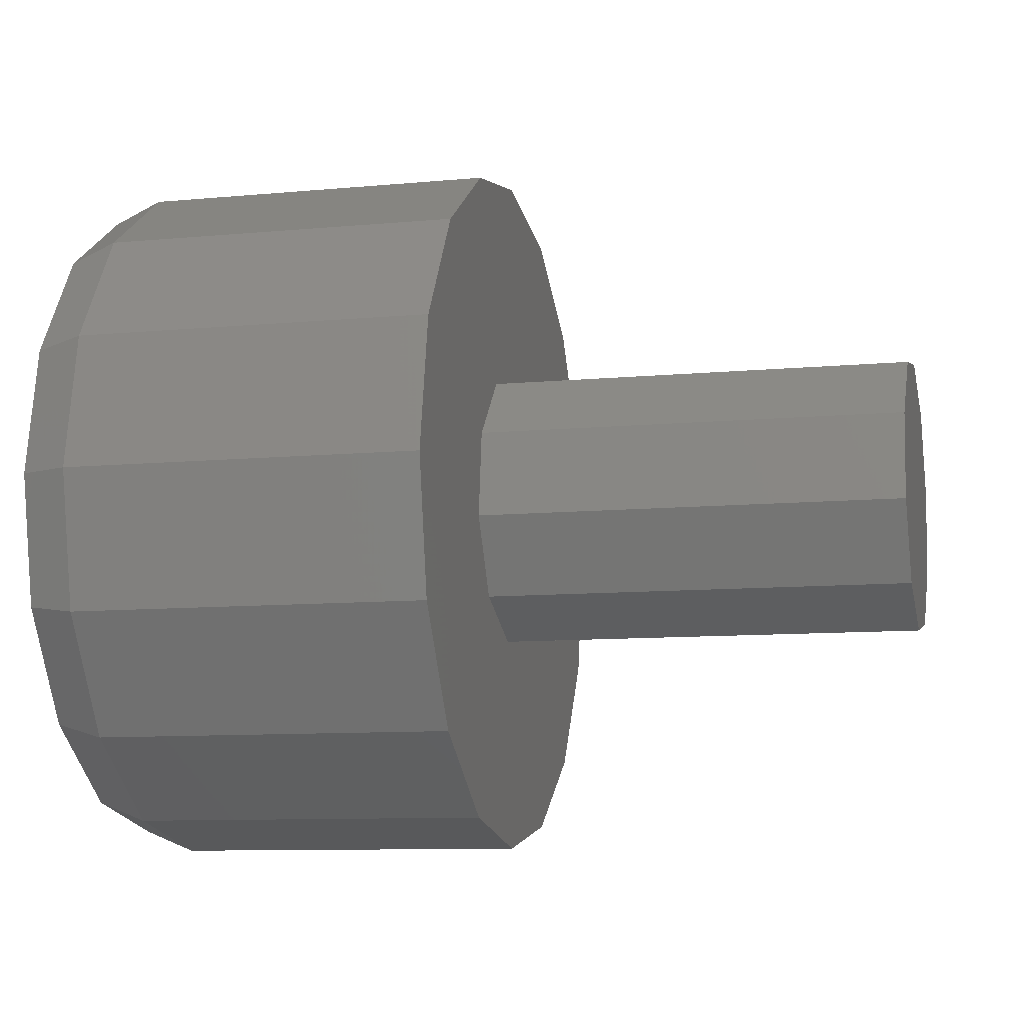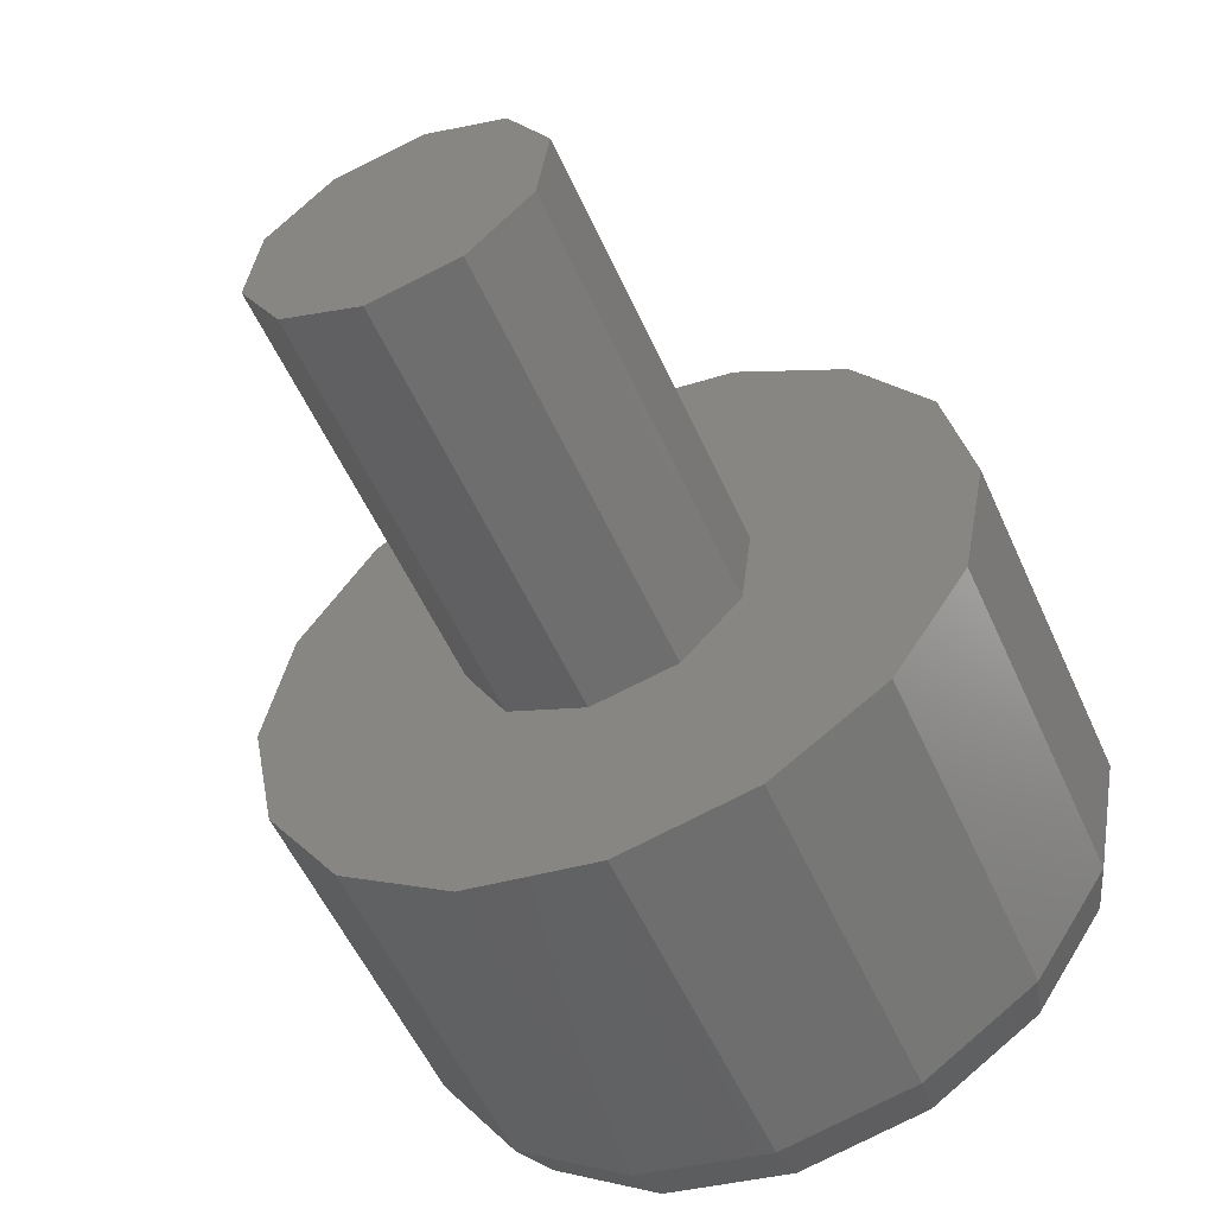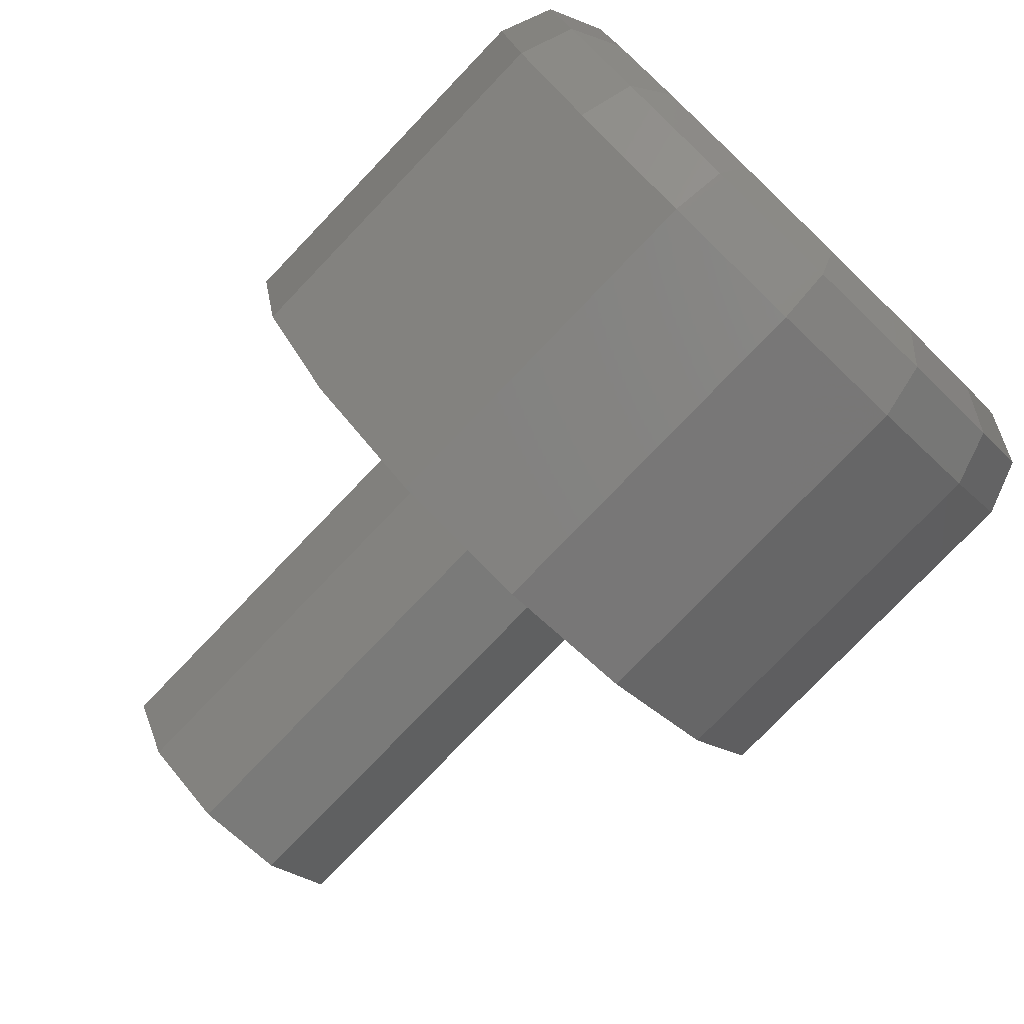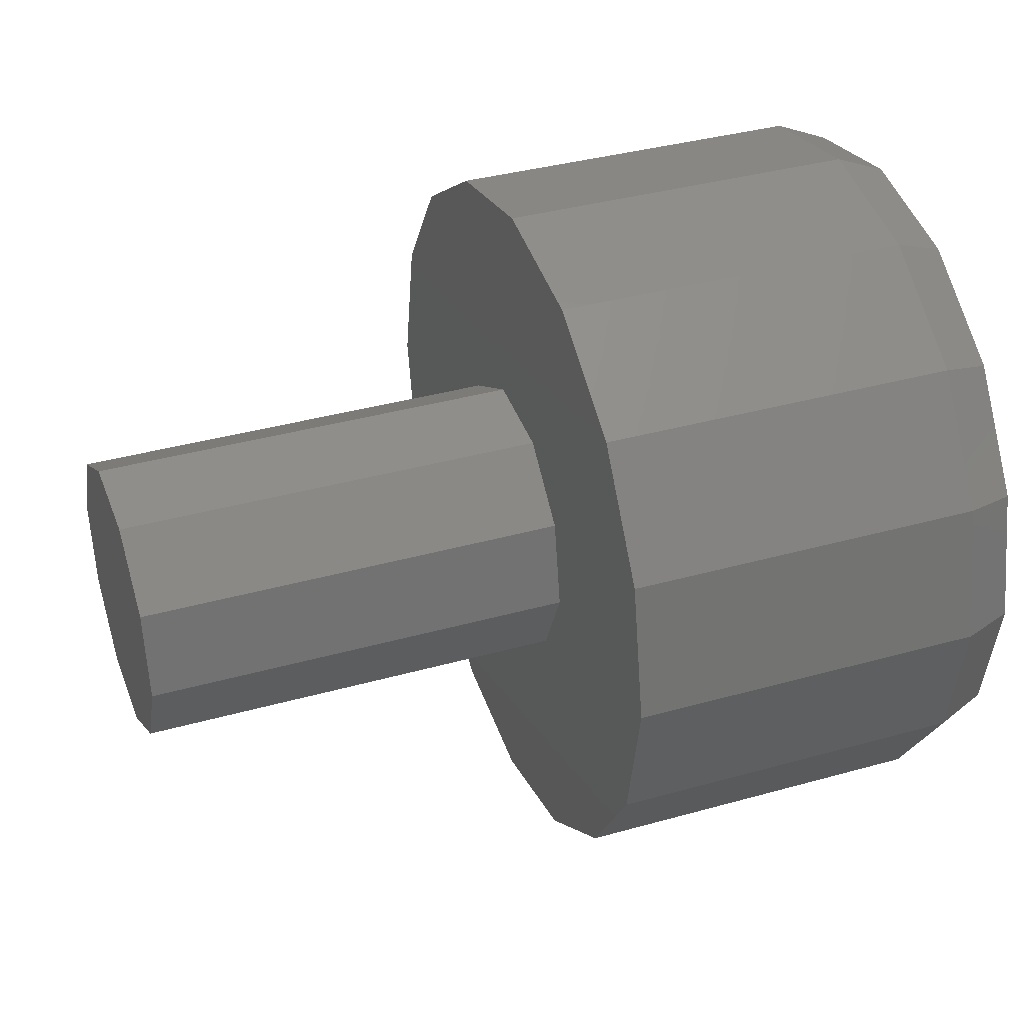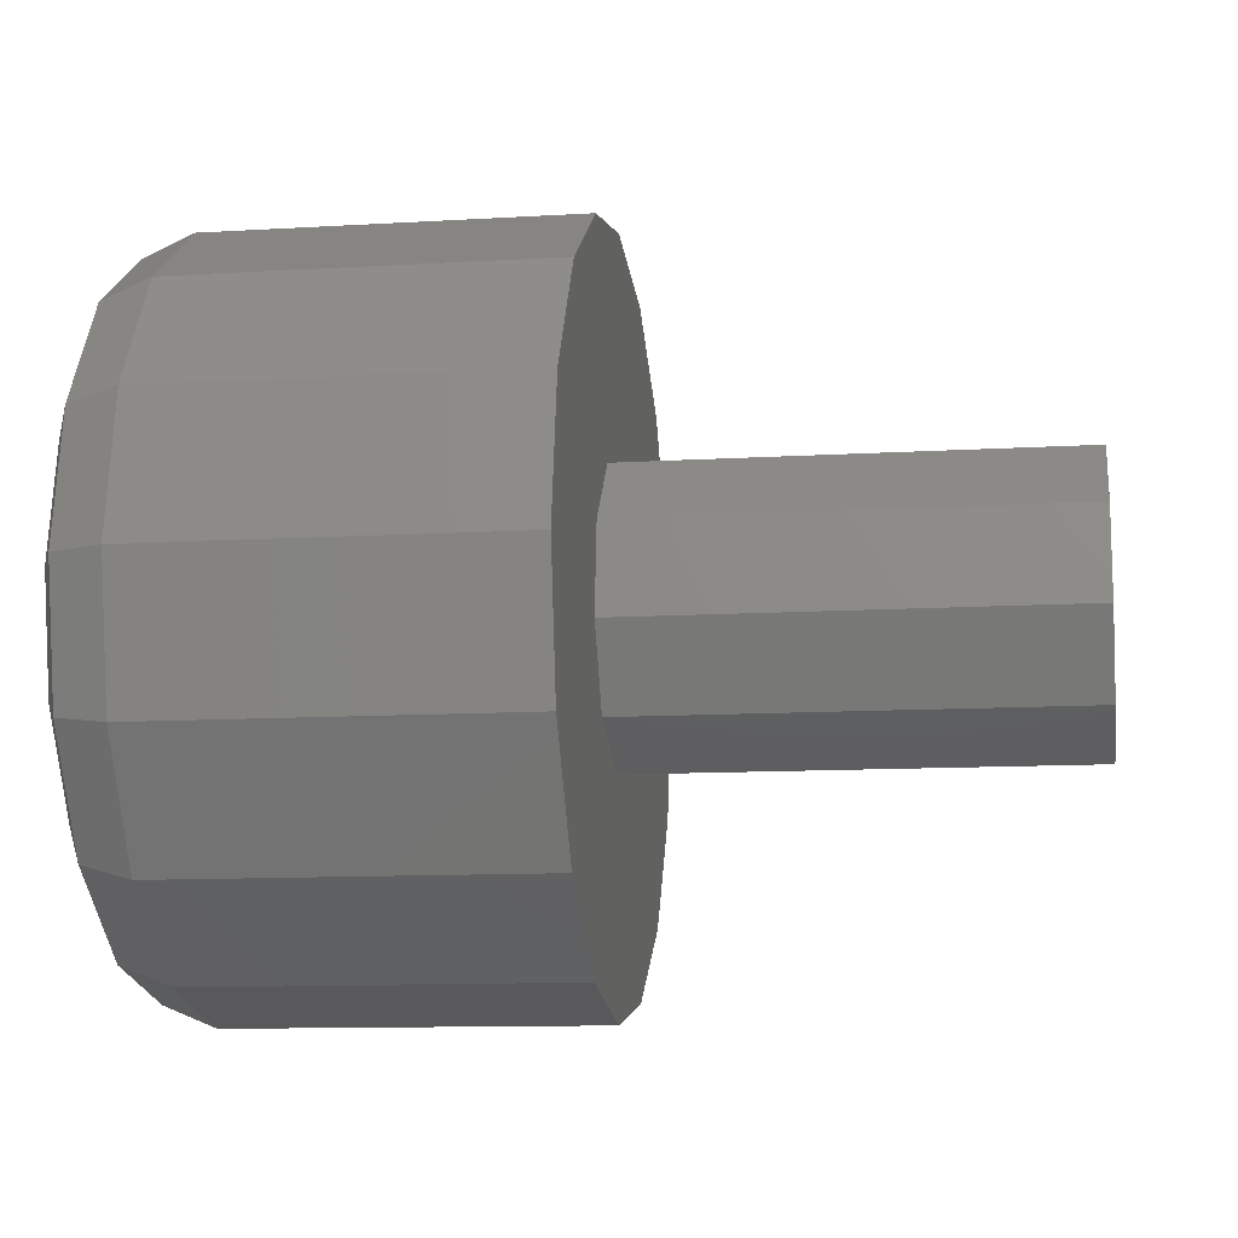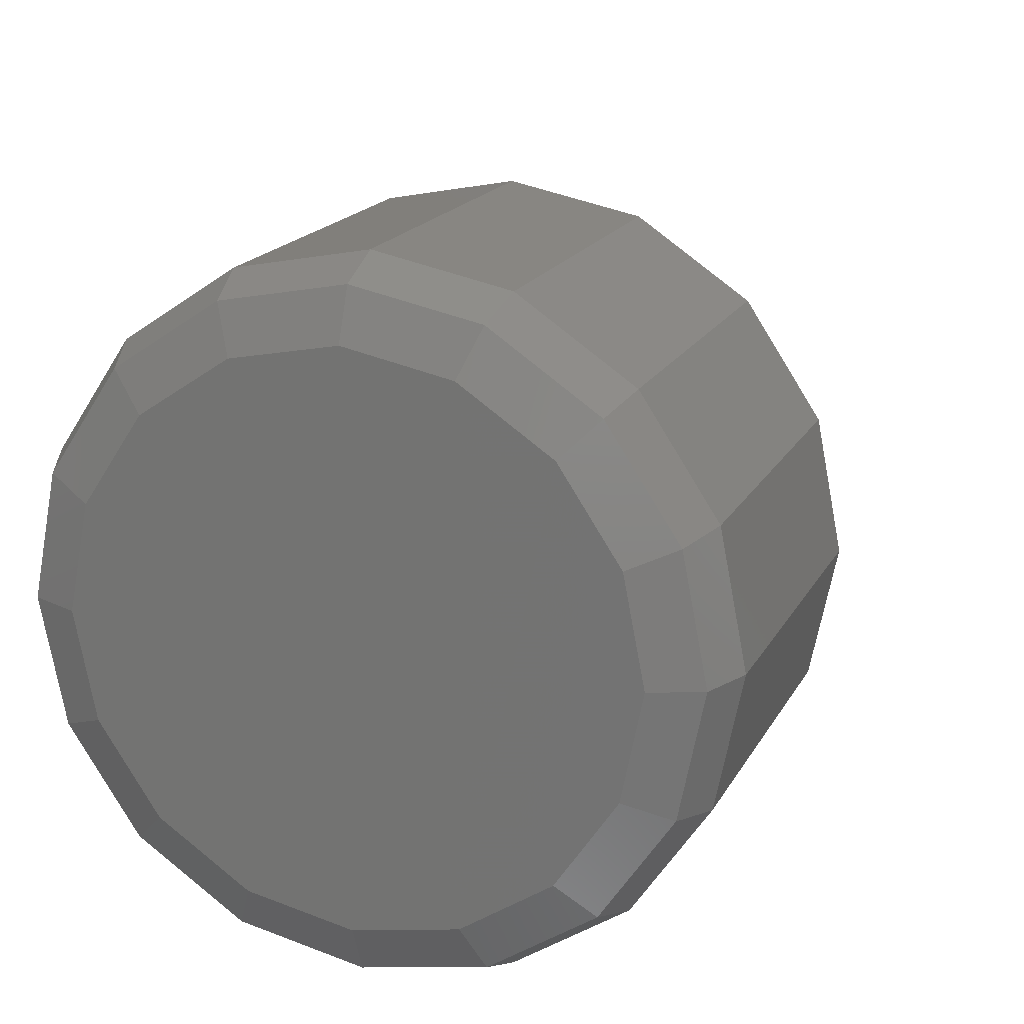
<metadata>
{"format":"stl","ext":"stl","renderer":"f3d","projection":"perspective","resolution":1024,"background":"white","views":[{"elev":-9.5,"azim":13.9,"up":"+Y"},{"elev":-55.6,"azim":114.1,"up":"+Y"},{"elev":-77.7,"azim":-133.8,"up":"+Z"},{"elev":36.1,"azim":159.7,"up":"+Z"},{"elev":-11.2,"azim":8.4,"up":"+Y"},{"elev":18.3,"azim":-69.3,"up":"+Y"}]}
</metadata>
<code>
# stl→obj: 84 verts, 164 faces
v -2 -81.94 28.86
v -4.5 -81.94 28.86
v -2 -82.13 29.82
v -4.5 -82.13 29.82
v -2 -82.67 30.63
v -4.5 -82.67 30.63
v -2 -83.49 31.17
v -4.5 -83.49 31.17
v -2 -84.44 31.36
v -4.5 -84.44 31.36
v -2 -85.4 31.17
v -4.5 -85.4 31.17
v -2 -86.21 30.63
v -4.5 -86.21 30.63
v -2 -86.75 29.82
v -4.5 -86.75 29.82
v -2 -86.94 28.86
v -4.5 -86.94 28.86
v -2 -86.75 27.91
v -4.5 -86.75 27.91
v -2 -86.21 27.1
v -4.5 -86.21 27.1
v -2 -85.4 26.55
v -4.5 -85.4 26.55
v -2 -84.44 26.36
v -4.5 -84.44 26.36
v -2 -83.49 26.55
v -4.5 -83.49 26.55
v -2 -82.67 27.1
v -4.5 -82.67 27.1
v -2 -82.13 27.91
v -4.5 -82.13 27.91
v -5 -83.68 30.71
v -5 -85.21 30.71
v -5 -84.44 30.86
v -5 -85.86 30.28
v -5 -83.03 30.28
v -5 -86.29 29.63
v -5 -82.59 29.63
v -5 -86.44 28.86
v -5 -82.44 28.86
v -5 -86.29 28.1
v -5 -82.59 28.1
v -5 -85.86 27.45
v -5 -83.03 27.45
v -5 -85.21 27.02
v -5 -83.68 27.02
v -5 -84.44 26.86
v -4.854 -86.8 28.86
v -4.854 -86.62 27.96
v -4.854 -82.27 27.96
v -4.854 -82.09 28.86
v -4.854 -82.78 27.2
v -4.854 -83.54 26.69
v -4.854 -84.44 26.51
v -4.854 -85.34 26.69
v -4.854 -86.11 27.2
v -4.854 -82.27 29.76
v -4.854 -86.62 29.76
v -4.854 -86.11 30.53
v -4.854 -85.34 31.04
v -4.854 -84.44 31.22
v -4.854 -83.54 31.04
v -4.854 -82.78 30.53
v -2 -84.87 27.96
v -2 -85.32 28.38
v -2 -84.26 27.88
v -2 -84.63 29.85
v -2 -84.01 29.77
v -2 -83.45 28.74
v -2 -83.57 29.34
v -2 -83.72 28.18
v -2 -85.17 29.55
v -2 -85.43 28.99
v 1 -85.32 28.38
v 1 -84.87 27.96
v 1 -84.26 27.88
v 1 -83.72 28.18
v 1 -83.45 28.74
v 1 -83.57 29.34
v 1 -84.01 29.77
v 1 -84.63 29.85
v 1 -85.17 29.55
v 1 -85.43 28.99
f 1 2 3
f 3 2 4
f 3 4 5
f 5 4 6
f 5 6 7
f 7 6 8
f 7 8 9
f 9 8 10
f 9 10 11
f 11 10 12
f 11 12 13
f 13 12 14
f 13 14 15
f 15 14 16
f 15 16 17
f 17 16 18
f 17 18 19
f 19 18 20
f 19 20 21
f 21 20 22
f 21 22 23
f 23 22 24
f 23 24 25
f 25 24 26
f 25 26 27
f 27 26 28
f 27 28 29
f 29 28 30
f 29 30 31
f 31 30 32
f 31 32 1
f 1 32 2
f 33 34 35
f 34 33 36
f 36 33 37
f 36 37 38
f 38 37 39
f 38 39 40
f 40 39 41
f 40 41 42
f 42 41 43
f 42 43 44
f 44 43 45
f 44 45 46
f 46 45 47
f 46 47 48
f 40 42 49
f 49 42 50
f 49 50 18
f 18 50 20
f 43 41 51
f 51 41 52
f 51 52 32
f 32 52 2
f 45 43 53
f 53 43 51
f 53 51 30
f 30 51 32
f 47 45 54
f 54 45 53
f 54 53 28
f 28 53 30
f 48 47 55
f 55 47 54
f 55 54 26
f 26 54 28
f 46 48 56
f 56 48 55
f 56 55 24
f 24 55 26
f 44 46 57
f 57 46 56
f 57 56 22
f 22 56 24
f 42 44 50
f 50 44 57
f 50 57 20
f 20 57 22
f 41 39 52
f 52 39 58
f 52 58 2
f 2 58 4
f 38 40 59
f 59 40 49
f 59 49 16
f 16 49 18
f 36 38 60
f 60 38 59
f 60 59 14
f 14 59 16
f 34 36 61
f 61 36 60
f 61 60 12
f 12 60 14
f 35 34 62
f 62 34 61
f 62 61 10
f 10 61 12
f 33 35 63
f 63 35 62
f 63 62 8
f 8 62 10
f 37 33 64
f 64 33 63
f 64 63 6
f 6 63 8
f 39 37 58
f 58 37 64
f 58 64 4
f 4 64 6
f 27 29 25
f 19 65 66
f 23 19 21
f 19 23 65
f 65 23 25
f 65 25 67
f 67 25 29
f 67 29 31
f 68 11 13
f 11 68 9
f 9 68 69
f 9 69 7
f 7 69 3
f 7 3 5
f 70 1 71
f 71 1 3
f 71 3 69
f 67 31 72
f 72 31 1
f 72 1 70
f 13 15 68
f 68 15 17
f 68 17 73
f 73 17 74
f 74 17 19
f 74 19 66
f 75 66 76
f 76 66 65
f 76 65 77
f 77 65 67
f 77 67 78
f 78 67 72
f 78 72 79
f 79 72 70
f 79 70 80
f 80 70 71
f 80 71 81
f 81 71 69
f 81 69 82
f 82 69 68
f 82 68 83
f 83 68 73
f 83 73 84
f 84 73 74
f 84 74 75
f 75 74 66
f 84 80 83
f 83 80 81
f 83 81 82
f 80 84 79
f 79 84 75
f 79 75 78
f 78 75 76
f 78 76 77

</code>
